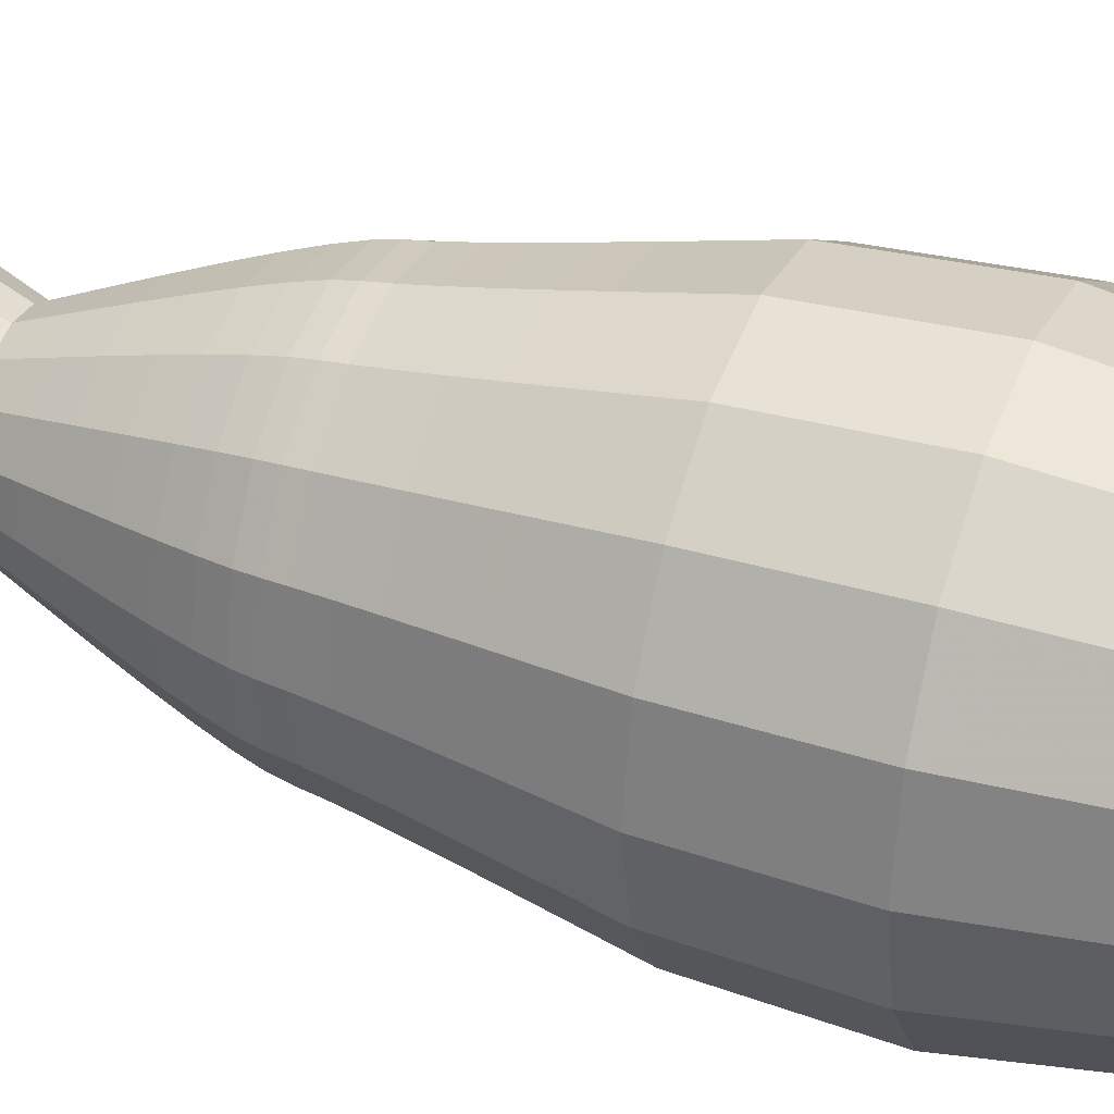
<metadata>
{"format":"obj","ext":"obj","renderer":"f3d","projection":"perspective","resolution":1024,"background":"white","views":[{"elev":37.9,"azim":-69.1,"up":"+Y"}]}
</metadata>
<code>
v -1.76e-06 -4.4e-07 0.443
v 0.08411 -4.4e-07 0.4401
v 0.116 -4.4e-07 0.3085
v 0.1421 -4.4e-07 0.1173
v 0.1363 -4.4e-07 0.01868
v 0.1301 -4.4e-07 -0.008549
v 0.1242 -4.4e-07 -0.03507
v 0.1186 -4.4e-07 -0.06016
v 0.1136 -4.4e-07 -0.08313
v 0.1095 -4.4e-07 -0.1033
v 0.1063 -4.4e-07 -0.1198
v 0.1044 -4.4e-07 -0.1321
v 0.1018 -4.4e-07 -0.1442
v 0.09684 -4.4e-07 -0.16
v 0.08985 -4.4e-07 -0.1789
v 0.08125 -4.4e-07 -0.2003
v 0.07145 -4.4e-07 -0.2236
v 0.06085 -4.4e-07 -0.2481
v 0.04985 -4.4e-07 -0.2733
v 0.08411 -4.4e-07 -0.3662
v 0.08411 -4.4e-07 -0.4607
v 0.0551 -4.4e-07 -0.5359
v 0.002901 -4.4e-07 -0.557
v 0.0777 -0.03219 0.4401
v 0.1072 -0.04439 0.3085
v 0.1313 -0.05438 0.1173
v 0.1259 -0.05216 0.01868
v 0.1202 -0.0498 -0.008549
v 0.1147 -0.04751 -0.03507
v 0.1096 -0.04538 -0.06016
v 0.105 -0.04348 -0.08313
v 0.1011 -0.04189 -0.1033
v 0.09823 -0.04069 -0.1198
v 0.09646 -0.03996 -0.1321
v 0.09408 -0.03897 -0.1442
v 0.08947 -0.03706 -0.16
v 0.08301 -0.03438 -0.1789
v 0.07507 -0.03109 -0.2003
v 0.06601 -0.02734 -0.2236
v 0.05622 -0.02329 -0.2481
v 0.04605 -0.01908 -0.2733
v 0.0777 -0.03219 -0.3662
v 0.0777 -0.03219 -0.4607
v 0.05091 -0.02109 -0.5359
v 0.002681 -0.00111 -0.557
v 0.05947 -0.05947 0.4401
v 0.08203 -0.08203 0.3085
v 0.1005 -0.1005 0.1173
v 0.09639 -0.09639 0.01868
v 0.09202 -0.09202 -0.008549
v 0.08779 -0.08779 -0.03507
v 0.08385 -0.08385 -0.06016
v 0.08034 -0.08034 -0.08313
v 0.0774 -0.0774 -0.1033
v 0.07518 -0.07518 -0.1198
v 0.07383 -0.07383 -0.1321
v 0.072 -0.072 -0.1442
v 0.06848 -0.06848 -0.16
v 0.06353 -0.06353 -0.1789
v 0.05745 -0.05745 -0.2003
v 0.05052 -0.05053 -0.2236
v 0.04303 -0.04303 -0.2481
v 0.03524 -0.03525 -0.2733
v 0.05947 -0.05947 -0.3662
v 0.05947 -0.05947 -0.4607
v 0.03896 -0.03896 -0.5359
v 0.002049 -0.002051 -0.557
v -1.76e-06 -4.4e-07 0.443
v 0.03218 -0.0777 0.4401
v 0.04439 -0.1072 0.3085
v 0.05438 -0.1313 0.1173
v 0.05216 -0.1259 0.01868
v 0.0498 -0.1202 -0.008549
v 0.04751 -0.1147 -0.03507
v 0.04538 -0.1096 -0.06016
v 0.04348 -0.105 -0.08313
v 0.04189 -0.1011 -0.1033
v 0.04069 -0.09823 -0.1198
v 0.03996 -0.09646 -0.1321
v 0.03897 -0.09408 -0.1442
v 0.03706 -0.08947 -0.16
v 0.03438 -0.08301 -0.1789
v 0.03109 -0.07507 -0.2003
v 0.02734 -0.06601 -0.2236
v 0.02328 -0.05622 -0.2481
v 0.01908 -0.04605 -0.2733
v 0.03218 -0.0777 -0.3662
v 0.03218 -0.0777 -0.4607
v 0.02109 -0.05091 -0.5359
v 0.00111 -0.002679 -0.557
v -1.76e-06 -0.08411 0.4401
v -1.76e-06 -0.116 0.3085
v -1.76e-06 -0.1421 0.1173
v -1.76e-06 -0.1363 0.01868
v -1.76e-06 -0.1301 -0.008549
v -1.76e-06 -0.1241 -0.03507
v -1.76e-06 -0.1186 -0.06016
v -1.76e-06 -0.1136 -0.08313
v -1.76e-06 -0.1095 -0.1033
v -1.76e-06 -0.1063 -0.1198
v -1.76e-06 -0.1044 -0.1321
v -1.76e-06 -0.1018 -0.1442
v -1.76e-06 -0.09684 -0.16
v -1.76e-06 -0.08985 -0.1789
v -1.76e-06 -0.08125 -0.2003
v -1.76e-06 -0.07145 -0.2236
v -1.76e-06 -0.06085 -0.2481
v -1.76e-06 -0.04984 -0.2733
v -1.76e-06 -0.08411 -0.3662
v -1.76e-06 -0.08411 -0.4607
v -1.76e-06 -0.0551 -0.5359
v -1.76e-06 -0.0029 -0.557
v -1.76e-06 -4.4e-07 0.443
v -0.03219 -0.0777 0.4401
v -0.0444 -0.1072 0.3085
v -0.05438 -0.1313 0.1173
v -0.05216 -0.1259 0.01868
v -0.0498 -0.1202 -0.008549
v -0.04751 -0.1147 -0.03507
v -0.04538 -0.1096 -0.06016
v -0.04348 -0.105 -0.08313
v -0.04189 -0.1011 -0.1033
v -0.04069 -0.09823 -0.1198
v -0.03995 -0.09646 -0.1321
v -0.03897 -0.09408 -0.1442
v -0.03706 -0.08947 -0.16
v -0.03438 -0.08301 -0.1789
v -0.03109 -0.07507 -0.2003
v -0.02734 -0.06601 -0.2236
v -0.02329 -0.05622 -0.2481
v -0.01907 -0.04605 -0.2733
v -0.03219 -0.0777 -0.3662
v -0.03219 -0.0777 -0.4607
v -0.02109 -0.05091 -0.5359
v -0.001109 -0.002679 -0.557
v -0.05947 -0.05947 0.4401
v -0.08203 -0.08203 0.3085
v -0.1005 -0.1005 0.1173
v -0.09638 -0.09639 0.01868
v -0.09201 -0.09202 -0.008549
v -0.08779 -0.08779 -0.03507
v -0.08385 -0.08385 -0.06016
v -0.08034 -0.08034 -0.08313
v -0.0774 -0.0774 -0.1033
v -0.07519 -0.07518 -0.1198
v -0.07383 -0.07383 -0.1321
v -0.072 -0.072 -0.1442
v -0.06848 -0.06848 -0.16
v -0.06353 -0.06353 -0.1789
v -0.05745 -0.05745 -0.2003
v -0.05052 -0.05052 -0.2236
v -0.04303 -0.04303 -0.2481
v -0.03525 -0.03525 -0.2733
v -0.05947 -0.05947 -0.3662
v -0.05947 -0.05947 -0.4607
v -0.03896 -0.03896 -0.5359
v -0.002051 -0.002051 -0.557
v -1.76e-06 -4.4e-07 0.443
v -0.0777 -0.03219 0.4401
v -0.1072 -0.04439 0.3085
v -0.1313 -0.05438 0.1173
v -0.1259 -0.05216 0.01868
v -0.1202 -0.0498 -0.008549
v -0.1147 -0.04751 -0.03507
v -0.1096 -0.04538 -0.06016
v -0.105 -0.04348 -0.08313
v -0.1011 -0.04189 -0.1033
v -0.09823 -0.04069 -0.1198
v -0.09646 -0.03996 -0.1321
v -0.09408 -0.03897 -0.1442
v -0.08947 -0.03706 -0.16
v -0.08301 -0.03438 -0.1789
v -0.07507 -0.03109 -0.2003
v -0.06601 -0.02734 -0.2236
v -0.05622 -0.02329 -0.2481
v -0.04605 -0.01908 -0.2733
v -0.0777 -0.03219 -0.3662
v -0.0777 -0.03219 -0.4607
v -0.05091 -0.02109 -0.5359
v -0.00268 -0.00111 -0.557
v -0.0841 -4.4e-07 0.4401
v -0.116 -4.4e-07 0.3085
v -0.1421 -4.4e-07 0.1173
v -0.1363 -4.4e-07 0.01868
v -0.1301 -4.4e-07 -0.008549
v -0.1242 -4.4e-07 -0.03507
v -0.1186 -4.4e-07 -0.06016
v -0.1136 -4.4e-07 -0.08313
v -0.1095 -4.4e-07 -0.1033
v -0.1063 -4.4e-07 -0.1198
v -0.1044 -4.4e-07 -0.1321
v -0.1018 -4.4e-07 -0.1442
v -0.09684 -4.4e-07 -0.16
v -0.08985 -4.4e-07 -0.1789
v -0.08125 -4.4e-07 -0.2003
v -0.07145 -4.4e-07 -0.2236
v -0.06085 -4.4e-07 -0.2481
v -0.04985 6.1e-07 -0.2733
v -0.0841 6.1e-07 -0.3662
v -0.0841 6.1e-07 -0.4607
v -0.0551 6.1e-07 -0.5359
v -0.002901 6.1e-07 -0.557
v -0.0777 0.03219 0.4401
v -0.1072 0.04439 0.3085
v -0.1313 0.05438 0.1173
v -0.1259 0.05216 0.01868
v -0.1202 0.0498 -0.008549
v -0.1147 0.04751 -0.03507
v -0.1096 0.04538 -0.06016
v -0.105 0.04348 -0.08313
v -0.1011 0.04189 -0.1033
v -0.09823 0.04069 -0.1198
v -0.09646 0.03996 -0.1321
v -0.09408 0.03897 -0.1442
v -0.08947 0.03706 -0.16
v -0.08301 0.03438 -0.1789
v -0.07507 0.03109 -0.2003
v -0.06601 0.02734 -0.2236
v -0.05622 0.02329 -0.2481
v -0.04605 0.01908 -0.2733
v -0.0777 0.03219 -0.3662
v -0.0777 0.03219 -0.4607
v -0.05091 0.02109 -0.5359
v -0.00268 0.00111 -0.557
v -1.76e-06 -4.4e-07 0.443
v -0.05947 0.05947 0.4401
v -0.08203 0.08203 0.3085
v -0.1005 0.1005 0.1173
v -0.09638 0.09639 0.01868
v -0.09201 0.09202 -0.008549
v -0.08779 0.08779 -0.03507
v -0.08385 0.08385 -0.06016
v -0.08034 0.08034 -0.08313
v -0.0774 0.0774 -0.1033
v -0.07519 0.07518 -0.1198
v -0.07383 0.07383 -0.1321
v -0.072 0.072 -0.1442
v -0.06848 0.06848 -0.16
v -0.06353 0.06353 -0.1789
v -0.05745 0.05745 -0.2003
v -0.05052 0.05053 -0.2236
v -0.04303 0.04303 -0.2481
v -0.03525 0.03525 -0.2733
v -0.05947 0.05947 -0.3662
v -0.05947 0.05947 -0.4607
v -0.03896 0.03896 -0.5359
v -0.002051 0.002051 -0.557
v -1.76e-06 -4.4e-07 0.443
v -0.03219 0.0777 0.4401
v -0.0444 0.1072 0.3085
v -0.05438 0.1313 0.1173
v -0.05216 0.1259 0.01868
v -0.0498 0.1202 -0.008549
v -0.04751 0.1147 -0.03507
v -0.04538 0.1096 -0.06016
v -0.04348 0.105 -0.08313
v -0.04189 0.1011 -0.1033
v -0.04069 0.09823 -0.1198
v -0.03995 0.09646 -0.1321
v -0.03897 0.09408 -0.1442
v -0.03706 0.08947 -0.16
v -0.03438 0.08301 -0.1789
v -0.03109 0.07507 -0.2003
v -0.02734 0.06601 -0.2236
v -0.02329 0.05622 -0.2481
v -0.01907 0.04605 -0.2733
v -0.03219 0.0777 -0.3662
v -0.03219 0.0777 -0.4607
v -0.02109 0.05091 -0.5359
v -0.001109 0.00268 -0.557
v -1.76e-06 -4.4e-07 0.443
v -1.76e-06 0.08411 0.4401
v -1.76e-06 0.116 0.3085
v -1.76e-06 0.1421 0.1173
v -1.76e-06 0.1363 0.01868
v -1.76e-06 0.1301 -0.008549
v -1.76e-06 0.1242 -0.03507
v -1.76e-06 0.1186 -0.06016
v -1.76e-06 0.1136 -0.08313
v -1.76e-06 0.1095 -0.1033
v -1.76e-06 0.1063 -0.1198
v -1.76e-06 0.1044 -0.1321
v -1.76e-06 0.1018 -0.1442
v -1.76e-06 0.09684 -0.16
v -1.76e-06 0.08985 -0.1789
v -1.76e-06 0.08125 -0.2003
v -1.76e-06 0.07145 -0.2236
v -1.76e-06 0.06085 -0.2481
v -1.76e-06 0.04984 -0.2733
v -1.76e-06 0.08411 -0.3662
v -1.76e-06 0.08411 -0.4607
v -1.76e-06 0.0551 -0.5359
v -1.76e-06 0.002901 -0.557
v 0.03218 0.0777 0.4401
v 0.04439 0.1072 0.3085
v 0.05438 0.1313 0.1173
v 0.05216 0.1259 0.01868
v 0.0498 0.1202 -0.008549
v 0.04751 0.1147 -0.03507
v 0.04538 0.1096 -0.06016
v 0.04348 0.105 -0.08313
v 0.04189 0.1011 -0.1033
v 0.04069 0.09823 -0.1198
v 0.03996 0.09646 -0.1321
v 0.03897 0.09408 -0.1442
v 0.03706 0.08947 -0.16
v 0.03438 0.08301 -0.1789
v 0.03109 0.07507 -0.2003
v 0.02734 0.06601 -0.2236
v 0.02328 0.05622 -0.2481
v 0.01908 0.04605 -0.2733
v 0.03218 0.0777 -0.3662
v 0.03218 0.0777 -0.4607
v 0.02109 0.05091 -0.5359
v 0.00111 0.00268 -0.557
v 0.05947 0.05947 0.4401
v 0.08203 0.08203 0.3085
v 0.1005 0.1005 0.1173
v 0.09639 0.09639 0.01868
v 0.09202 0.09202 -0.008549
v 0.08779 0.08779 -0.03507
v 0.08385 0.08385 -0.06016
v 0.08034 0.08034 -0.08313
v 0.0774 0.0774 -0.1033
v 0.07518 0.07518 -0.1198
v 0.07383 0.07383 -0.1321
v 0.072 0.072 -0.1442
v 0.06848 0.06848 -0.16
v 0.06353 0.06353 -0.1789
v 0.05745 0.05745 -0.2003
v 0.05052 0.05053 -0.2236
v 0.04303 0.04303 -0.2481
v 0.03524 0.03525 -0.2733
v 0.05947 0.05947 -0.3662
v 0.05947 0.05947 -0.4607
v 0.03896 0.03896 -0.5359
v 0.002053 0.002051 -0.557
v 0.0777 0.03219 0.4401
v 0.1072 0.04439 0.3085
v 0.1313 0.05438 0.1173
v 0.1259 0.05216 0.01868
v 0.1202 0.0498 -0.008549
v 0.1147 0.04751 -0.03507
v 0.1096 0.04538 -0.06016
v 0.105 0.04348 -0.08313
v 0.1011 0.04189 -0.1033
v 0.09823 0.04069 -0.1198
v 0.09646 0.03996 -0.1321
v 0.09408 0.03897 -0.1442
v 0.08947 0.03706 -0.16
v 0.08301 0.03438 -0.1789
v 0.07507 0.03109 -0.2003
v 0.06601 0.02734 -0.2236
v 0.05622 0.02329 -0.2481
v 0.04605 0.01908 -0.2733
v 0.0777 0.03219 -0.3662
v 0.0777 0.03219 -0.4607
v 0.05091 0.02109 -0.5359
v 0.002681 0.00111 -0.557
f 1 24 2
f 2 25 3
f 2 24 25
f 3 26 4
f 3 25 26
f 4 27 5
f 4 26 27
f 5 28 6
f 5 27 28
f 6 29 7
f 6 28 29
f 7 30 8
f 7 29 30
f 8 31 9
f 8 30 31
f 9 32 10
f 9 31 32
f 10 33 11
f 10 32 33
f 11 34 12
f 11 33 34
f 12 35 13
f 12 34 35
f 13 36 14
f 13 35 36
f 14 37 15
f 14 36 37
f 15 38 16
f 15 37 38
f 16 39 17
f 16 38 39
f 17 40 18
f 17 39 40
f 18 41 19
f 18 40 41
f 19 42 20
f 19 41 42
f 20 43 21
f 20 42 43
f 21 44 22
f 21 43 44
f 22 45 23
f 22 44 45
f 23 45 1
f 1 46 24
f 24 47 25
f 24 46 47
f 25 48 26
f 25 47 48
f 26 49 27
f 26 48 49
f 27 50 28
f 27 49 50
f 28 51 29
f 28 50 51
f 29 52 30
f 29 51 52
f 30 53 31
f 30 52 53
f 31 54 32
f 31 53 54
f 32 55 33
f 32 54 55
f 33 56 34
f 33 55 56
f 34 57 35
f 34 56 57
f 35 58 36
f 35 57 58
f 36 59 37
f 36 58 59
f 37 60 38
f 37 59 60
f 38 61 39
f 38 60 61
f 39 62 40
f 39 61 62
f 40 63 41
f 40 62 63
f 41 64 42
f 41 63 64
f 42 65 43
f 42 64 65
f 43 66 44
f 43 65 66
f 44 67 45
f 44 66 67
f 45 67 1
f 1 69 46
f 1 68 69
f 46 70 47
f 46 69 70
f 47 71 48
f 47 70 71
f 48 72 49
f 48 71 72
f 49 73 50
f 49 72 73
f 50 74 51
f 50 73 74
f 51 75 52
f 51 74 75
f 52 76 53
f 52 75 76
f 53 77 54
f 53 76 77
f 54 78 55
f 54 77 78
f 55 79 56
f 55 78 79
f 56 80 57
f 56 79 80
f 57 81 58
f 57 80 81
f 58 82 59
f 58 81 82
f 59 83 60
f 59 82 83
f 60 84 61
f 60 83 84
f 61 85 62
f 61 84 85
f 62 86 63
f 62 85 86
f 63 87 64
f 63 86 87
f 64 88 65
f 64 87 88
f 65 89 66
f 65 88 89
f 66 90 67
f 66 89 90
f 67 68 1
f 67 90 68
f 68 91 69
f 68 271 91
f 69 92 70
f 69 91 92
f 70 93 71
f 70 92 93
f 71 94 72
f 71 93 94
f 72 95 73
f 72 94 95
f 73 96 74
f 73 95 96
f 74 97 75
f 74 96 97
f 75 98 76
f 75 97 98
f 76 99 77
f 76 98 99
f 77 100 78
f 77 99 100
f 78 101 79
f 78 100 101
f 79 102 80
f 79 101 102
f 80 103 81
f 80 102 103
f 81 104 82
f 81 103 104
f 82 105 83
f 82 104 105
f 83 106 84
f 83 105 106
f 84 107 85
f 84 106 107
f 85 108 86
f 85 107 108
f 86 109 87
f 86 108 109
f 87 110 88
f 87 109 110
f 88 111 89
f 88 110 111
f 89 112 90
f 89 111 112
f 90 271 68
f 90 112 271
f 271 114 91
f 271 113 114
f 91 115 92
f 91 114 115
f 92 116 93
f 92 115 116
f 93 117 94
f 93 116 117
f 94 118 95
f 94 117 118
f 95 119 96
f 95 118 119
f 96 120 97
f 96 119 120
f 97 121 98
f 97 120 121
f 98 122 99
f 98 121 122
f 99 123 100
f 99 122 123
f 100 124 101
f 100 123 124
f 101 125 102
f 101 124 125
f 102 126 103
f 102 125 126
f 103 127 104
f 103 126 127
f 104 128 105
f 104 127 128
f 105 129 106
f 105 128 129
f 106 130 107
f 106 129 130
f 107 131 108
f 107 130 131
f 108 132 109
f 108 131 132
f 109 133 110
f 109 132 133
f 110 134 111
f 110 133 134
f 111 135 112
f 111 134 135
f 112 113 271
f 112 135 113
f 113 136 114
f 113 113 136
f 114 137 115
f 114 136 137
f 115 138 116
f 115 137 138
f 116 139 117
f 116 138 139
f 117 140 118
f 117 139 140
f 118 141 119
f 118 140 141
f 119 142 120
f 119 141 142
f 120 143 121
f 120 142 143
f 121 144 122
f 121 143 144
f 122 145 123
f 122 144 145
f 123 146 124
f 123 145 146
f 124 147 125
f 124 146 147
f 125 148 126
f 125 147 148
f 126 149 127
f 126 148 149
f 127 150 128
f 127 149 150
f 128 151 129
f 128 150 151
f 129 152 130
f 129 151 152
f 130 153 131
f 130 152 153
f 131 154 132
f 131 153 154
f 132 155 133
f 132 154 155
f 133 156 134
f 133 155 156
f 134 157 135
f 134 156 157
f 135 113 113
f 135 157 113
f 113 159 136
f 113 158 159
f 136 160 137
f 136 159 160
f 137 161 138
f 137 160 161
f 138 162 139
f 138 161 162
f 139 163 140
f 139 162 163
f 140 164 141
f 140 163 164
f 141 165 142
f 141 164 165
f 142 166 143
f 142 165 166
f 143 167 144
f 143 166 167
f 144 168 145
f 144 167 168
f 145 169 146
f 145 168 169
f 146 170 147
f 146 169 170
f 147 171 148
f 147 170 171
f 148 172 149
f 148 171 172
f 149 173 150
f 149 172 173
f 150 174 151
f 150 173 174
f 151 175 152
f 151 174 175
f 152 176 153
f 152 175 176
f 153 177 154
f 153 176 177
f 154 178 155
f 154 177 178
f 155 179 156
f 155 178 179
f 156 180 157
f 156 179 180
f 157 158 113
f 157 180 158
f 158 181 159
f 159 182 160
f 159 181 182
f 160 183 161
f 160 182 183
f 161 184 162
f 161 183 184
f 162 185 163
f 162 184 185
f 163 186 164
f 163 185 186
f 164 187 165
f 164 186 187
f 165 188 166
f 165 187 188
f 166 189 167
f 166 188 189
f 167 190 168
f 167 189 190
f 168 191 169
f 168 190 191
f 169 192 170
f 169 191 192
f 170 193 171
f 170 192 193
f 171 194 172
f 171 193 194
f 172 195 173
f 172 194 195
f 173 196 174
f 173 195 196
f 174 197 175
f 174 196 197
f 175 198 176
f 175 197 198
f 176 199 177
f 176 198 199
f 177 200 178
f 177 199 200
f 178 201 179
f 178 200 201
f 179 202 180
f 179 201 202
f 180 202 158
f 158 203 181
f 181 204 182
f 181 203 204
f 182 205 183
f 182 204 205
f 183 206 184
f 183 205 206
f 184 207 185
f 184 206 207
f 185 208 186
f 185 207 208
f 186 209 187
f 186 208 209
f 187 210 188
f 187 209 210
f 188 211 189
f 188 210 211
f 189 212 190
f 189 211 212
f 190 213 191
f 190 212 213
f 191 214 192
f 191 213 214
f 192 215 193
f 192 214 215
f 193 216 194
f 193 215 216
f 194 217 195
f 194 216 217
f 195 218 196
f 195 217 218
f 196 219 197
f 196 218 219
f 197 220 198
f 197 219 220
f 198 221 199
f 198 220 221
f 199 222 200
f 199 221 222
f 200 223 201
f 200 222 223
f 201 224 202
f 201 223 224
f 202 224 158
f 158 226 203
f 158 225 226
f 203 227 204
f 203 226 227
f 204 228 205
f 204 227 228
f 205 229 206
f 205 228 229
f 206 230 207
f 206 229 230
f 207 231 208
f 207 230 231
f 208 232 209
f 208 231 232
f 209 233 210
f 209 232 233
f 210 234 211
f 210 233 234
f 211 235 212
f 211 234 235
f 212 236 213
f 212 235 236
f 213 237 214
f 213 236 237
f 214 238 215
f 214 237 238
f 215 239 216
f 215 238 239
f 216 240 217
f 216 239 240
f 217 241 218
f 217 240 241
f 218 242 219
f 218 241 242
f 219 243 220
f 219 242 243
f 220 244 221
f 220 243 244
f 221 245 222
f 221 244 245
f 222 246 223
f 222 245 246
f 223 247 224
f 223 246 247
f 224 225 158
f 224 247 225
f 225 249 226
f 225 248 249
f 226 250 227
f 226 249 250
f 227 251 228
f 227 250 251
f 228 252 229
f 228 251 252
f 229 253 230
f 229 252 253
f 230 254 231
f 230 253 254
f 231 255 232
f 231 254 255
f 232 256 233
f 232 255 256
f 233 257 234
f 233 256 257
f 234 258 235
f 234 257 258
f 235 259 236
f 235 258 259
f 236 260 237
f 236 259 260
f 237 261 238
f 237 260 261
f 238 262 239
f 238 261 262
f 239 263 240
f 239 262 263
f 240 264 241
f 240 263 264
f 241 265 242
f 241 264 265
f 242 266 243
f 242 265 266
f 243 267 244
f 243 266 267
f 244 268 245
f 244 267 268
f 245 269 246
f 245 268 269
f 246 270 247
f 246 269 270
f 247 248 225
f 247 270 248
f 248 272 249
f 248 271 272
f 249 273 250
f 249 272 273
f 250 274 251
f 250 273 274
f 251 275 252
f 251 274 275
f 252 276 253
f 252 275 276
f 253 277 254
f 253 276 277
f 254 278 255
f 254 277 278
f 255 279 256
f 255 278 279
f 256 280 257
f 256 279 280
f 257 281 258
f 257 280 281
f 258 282 259
f 258 281 282
f 259 283 260
f 259 282 283
f 260 284 261
f 260 283 284
f 261 285 262
f 261 284 285
f 262 286 263
f 262 285 286
f 263 287 264
f 263 286 287
f 264 288 265
f 264 287 288
f 265 289 266
f 265 288 289
f 266 290 267
f 266 289 290
f 267 291 268
f 267 290 291
f 268 292 269
f 268 291 292
f 269 293 270
f 269 292 293
f 270 271 248
f 270 293 271
f 271 294 272
f 271 68 294
f 272 295 273
f 272 294 295
f 273 296 274
f 273 295 296
f 274 297 275
f 274 296 297
f 275 298 276
f 275 297 298
f 276 299 277
f 276 298 299
f 277 300 278
f 277 299 300
f 278 301 279
f 278 300 301
f 279 302 280
f 279 301 302
f 280 303 281
f 280 302 303
f 281 304 282
f 281 303 304
f 282 305 283
f 282 304 305
f 283 306 284
f 283 305 306
f 284 307 285
f 284 306 307
f 285 308 286
f 285 307 308
f 286 309 287
f 286 308 309
f 287 310 288
f 287 309 310
f 288 311 289
f 288 310 311
f 289 312 290
f 289 311 312
f 290 313 291
f 290 312 313
f 291 314 292
f 291 313 314
f 292 315 293
f 292 314 315
f 293 68 271
f 293 315 68
f 68 316 294
f 68 1 316
f 294 317 295
f 294 316 317
f 295 318 296
f 295 317 318
f 296 319 297
f 296 318 319
f 297 320 298
f 297 319 320
f 298 321 299
f 298 320 321
f 299 322 300
f 299 321 322
f 300 323 301
f 300 322 323
f 301 324 302
f 301 323 324
f 302 325 303
f 302 324 325
f 303 326 304
f 303 325 326
f 304 327 305
f 304 326 327
f 305 328 306
f 305 327 328
f 306 329 307
f 306 328 329
f 307 330 308
f 307 329 330
f 308 331 309
f 308 330 331
f 309 332 310
f 309 331 332
f 310 333 311
f 310 332 333
f 311 334 312
f 311 333 334
f 312 335 313
f 312 334 335
f 313 336 314
f 313 335 336
f 314 337 315
f 314 336 337
f 315 1 68
f 315 337 1
f 1 338 316
f 316 339 317
f 316 338 339
f 317 340 318
f 317 339 340
f 318 341 319
f 318 340 341
f 319 342 320
f 319 341 342
f 320 343 321
f 320 342 343
f 321 344 322
f 321 343 344
f 322 345 323
f 322 344 345
f 323 346 324
f 323 345 346
f 324 347 325
f 324 346 347
f 325 348 326
f 325 347 348
f 326 349 327
f 326 348 349
f 327 350 328
f 327 349 350
f 328 351 329
f 328 350 351
f 329 352 330
f 329 351 352
f 330 353 331
f 330 352 353
f 331 354 332
f 331 353 354
f 332 355 333
f 332 354 355
f 333 356 334
f 333 355 356
f 334 357 335
f 334 356 357
f 335 358 336
f 335 357 358
f 336 359 337
f 336 358 359
f 337 359 1
f 1 2 338
f 338 3 339
f 338 2 3
f 339 4 340
f 339 3 4
f 340 5 341
f 340 4 5
f 341 6 342
f 341 5 6
f 342 7 343
f 342 6 7
f 343 8 344
f 343 7 8
f 344 9 345
f 344 8 9
f 345 10 346
f 345 9 10
f 346 11 347
f 346 10 11
f 347 12 348
f 347 11 12
f 348 13 349
f 348 12 13
f 349 14 350
f 349 13 14
f 350 15 351
f 350 14 15
f 351 16 352
f 351 15 16
f 352 17 353
f 352 16 17
f 353 18 354
f 353 17 18
f 354 19 355
f 354 18 19
f 355 20 356
f 355 19 20
f 356 21 357
f 356 20 21
f 357 22 358
f 357 21 22
f 358 23 359
f 358 22 23
f 359 23 1

</code>
